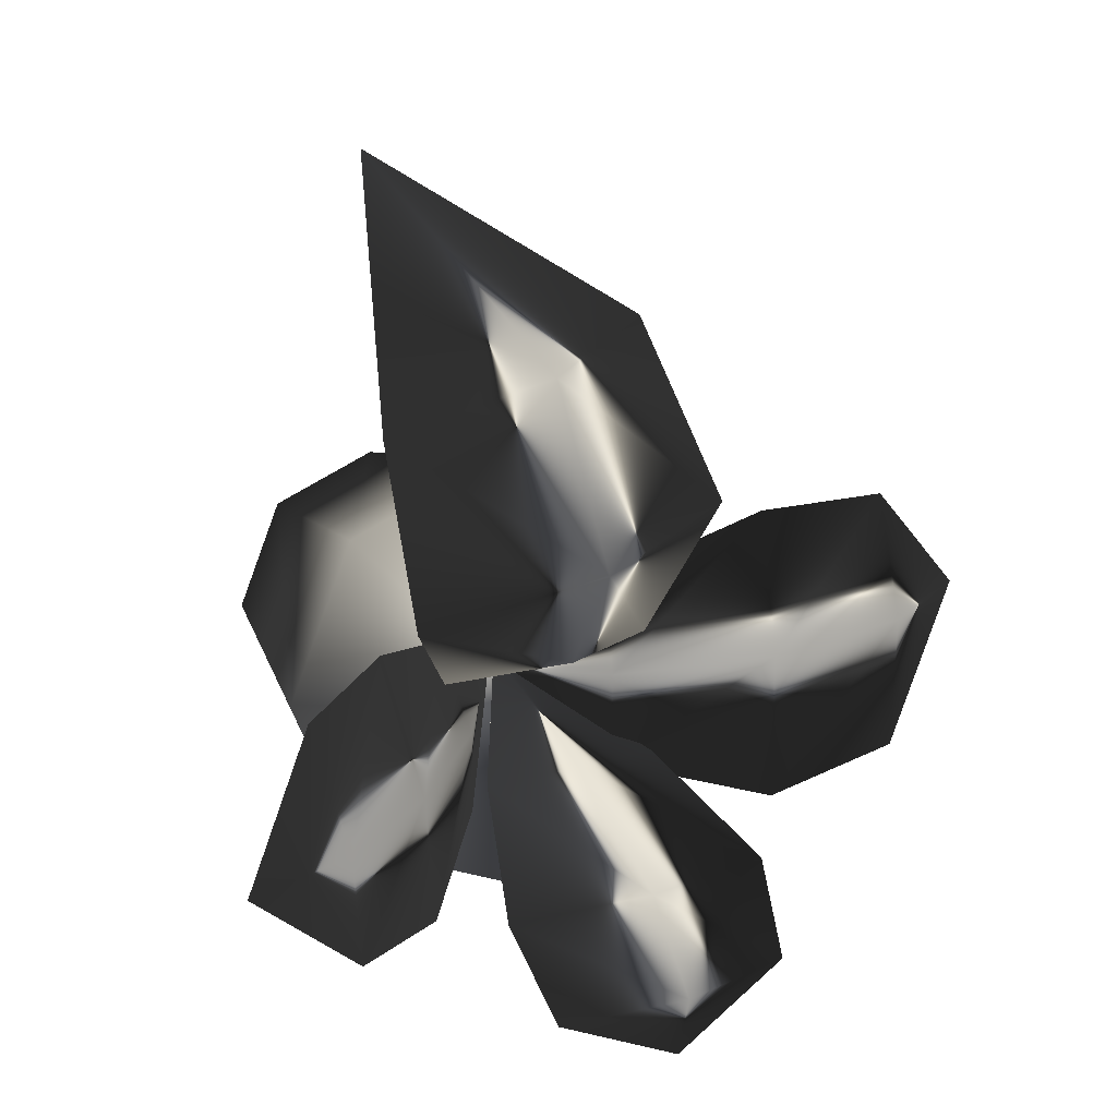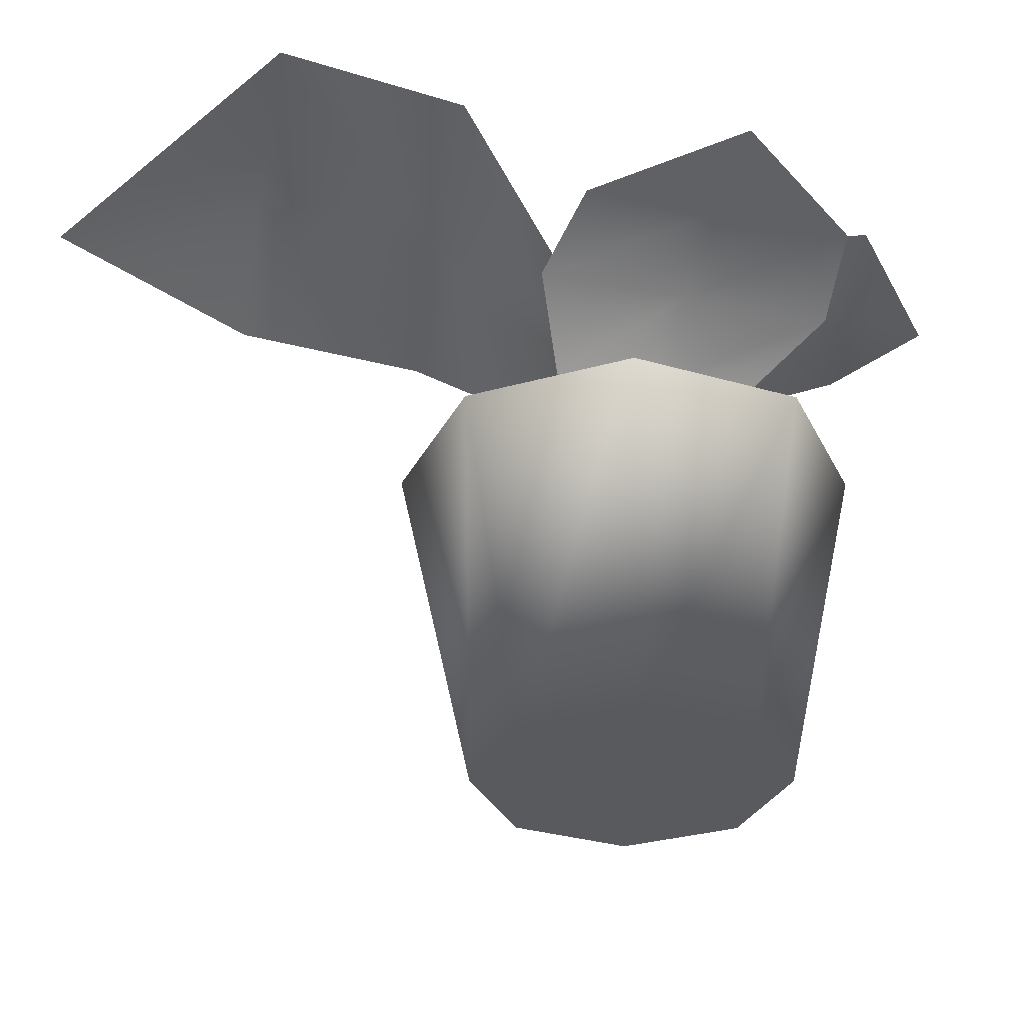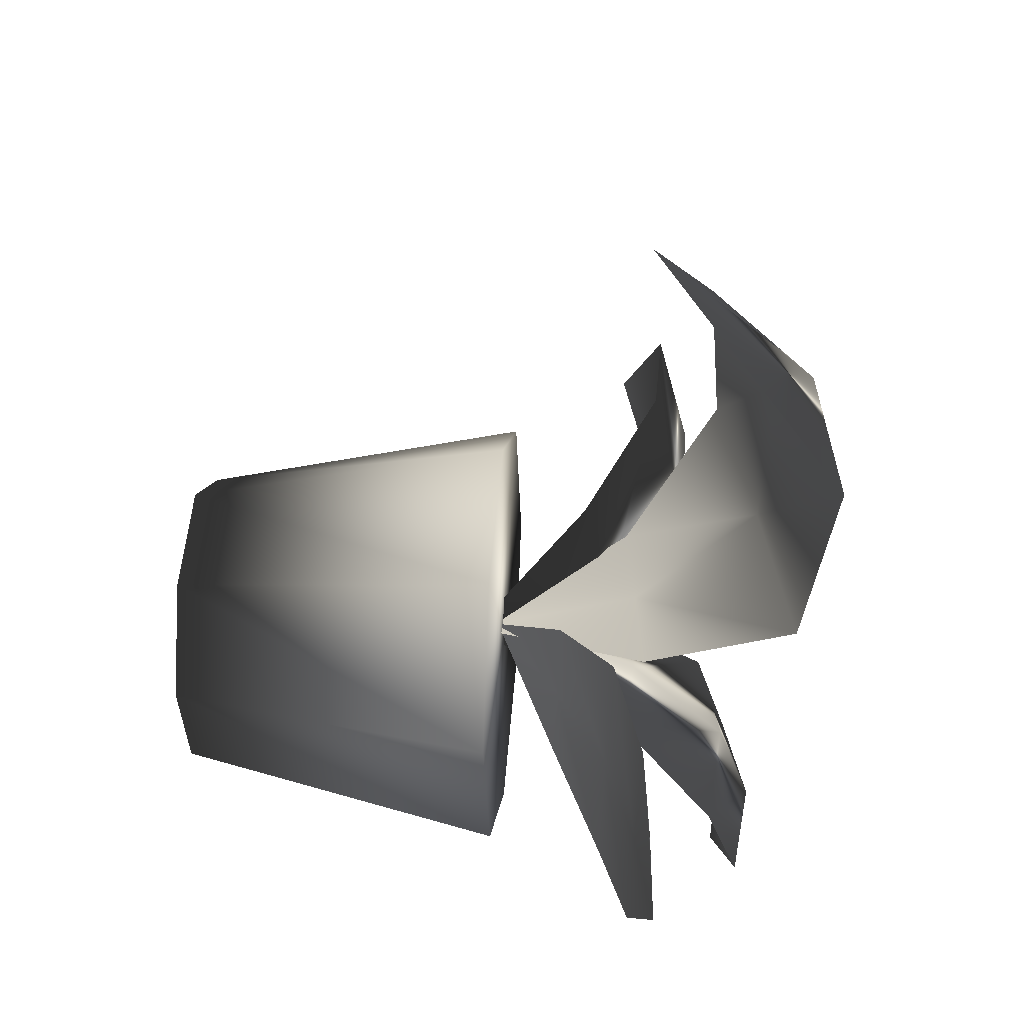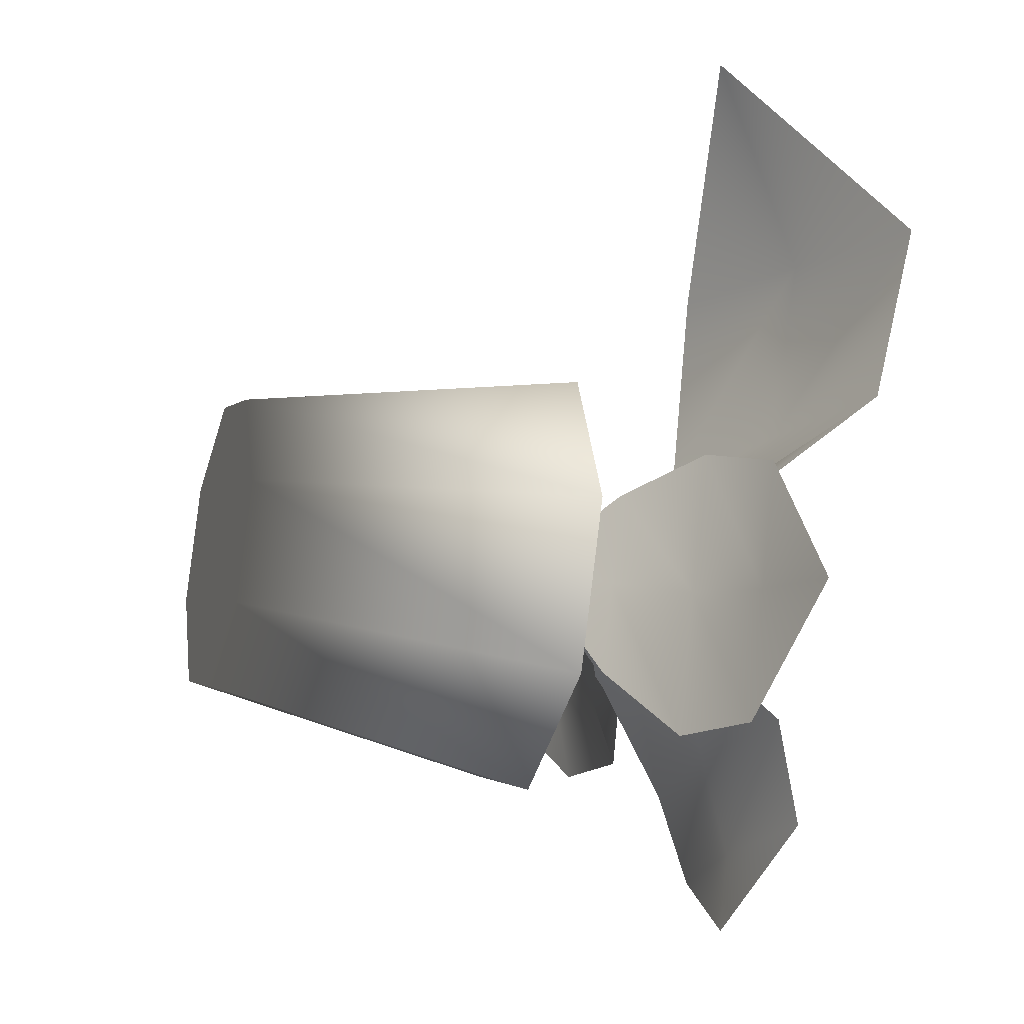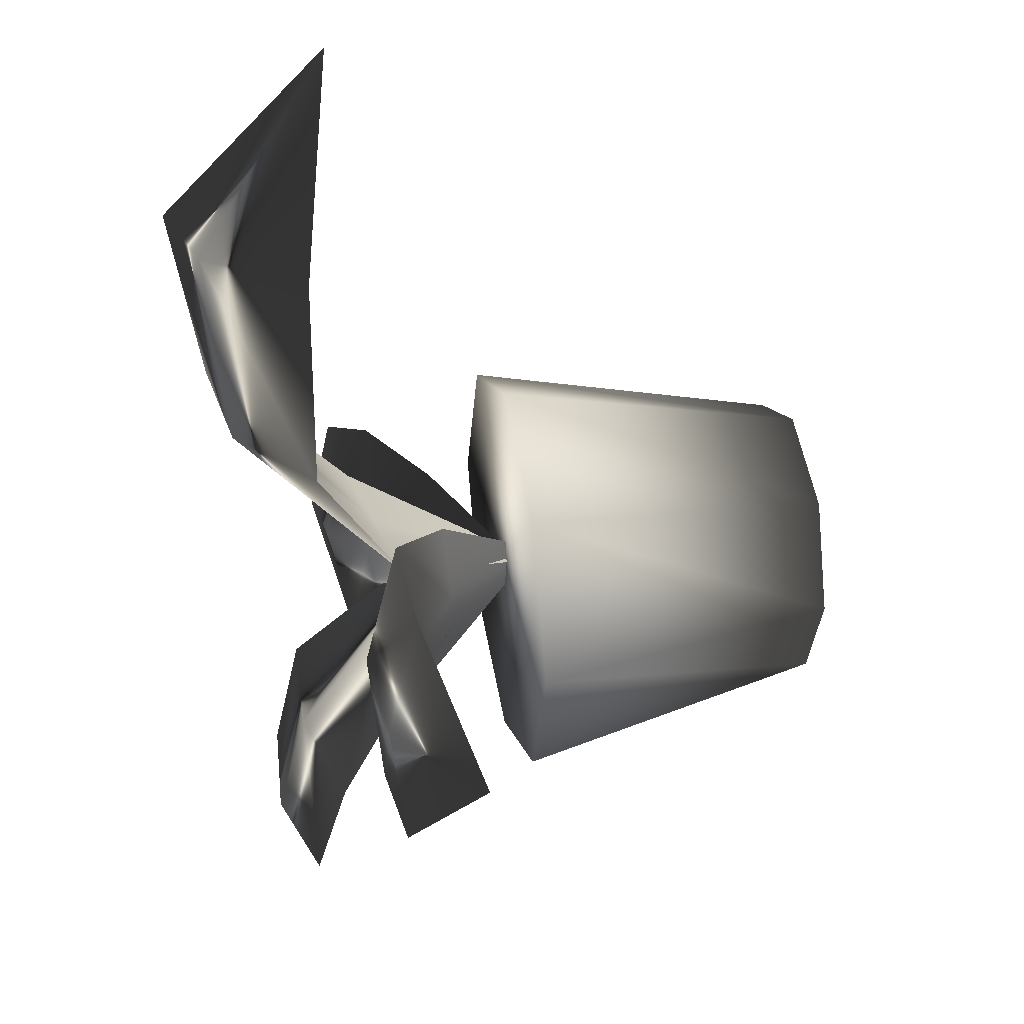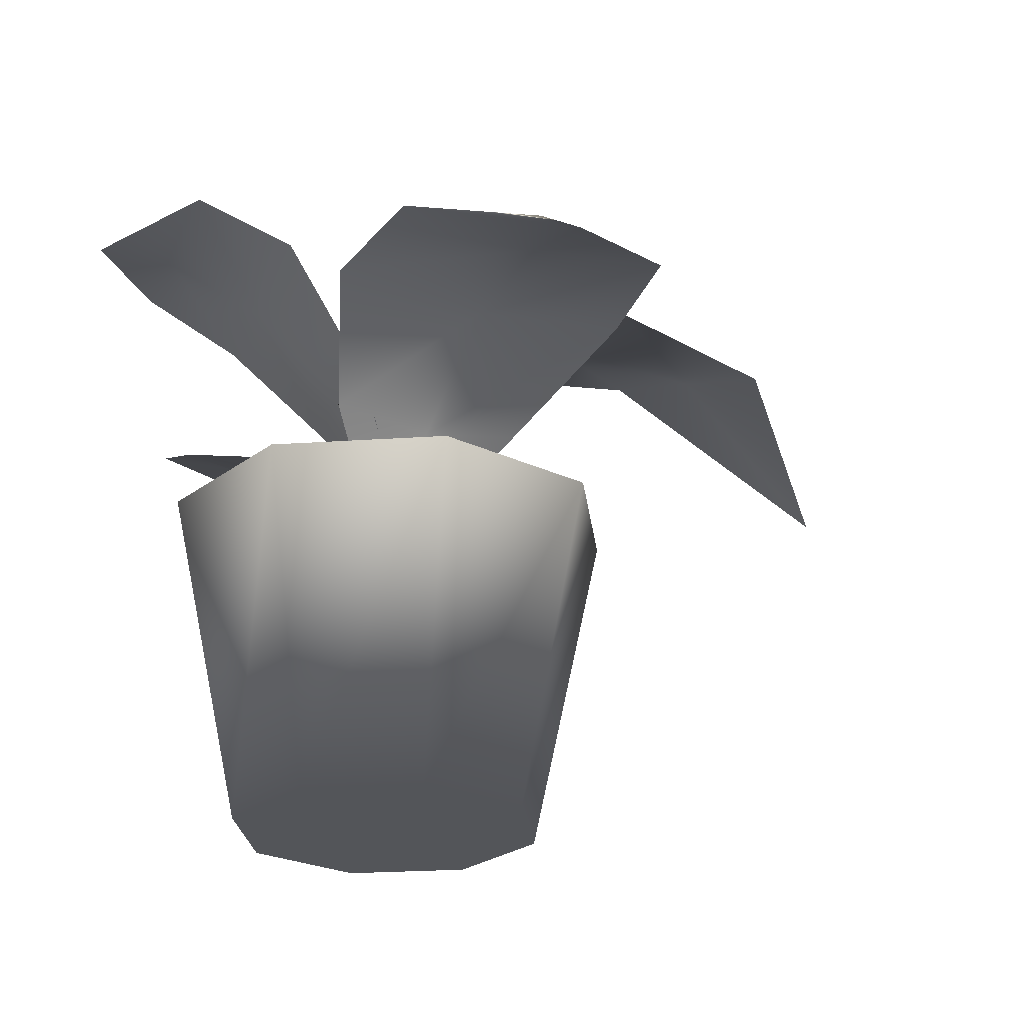
<metadata>
{"format":"obj","ext":"obj","renderer":"f3d","projection":"perspective","resolution":1024,"background":"white","views":[{"elev":16.5,"azim":153.3,"up":"+Z"},{"elev":-31.1,"azim":89.6,"up":"+Y"},{"elev":31.0,"azim":95.1,"up":"+Z"},{"elev":-25.3,"azim":71.5,"up":"+Z"},{"elev":33.2,"azim":-101.5,"up":"+Z"},{"elev":-24.3,"azim":-106.1,"up":"+Y"}]}
</metadata>
<code>
g
v  0.06918 0.009993 -0.1251
v  0.2398 0.009993 -0.1251
v  0.1898 0.009993 -0.2458
v  0.06918 0.009993 -0.2957
v  -0.05148 0.009993 -0.2458
v  -0.1015 0.009993 -0.1251
v  -0.05147 0.009993 -0.004444
v  0.06918 0.009993 0.04553
v  0.1898 0.009993 -0.004444
v  0.3191 0.3767 -0.1251
v  0.2459 0.3767 -0.3018
v  0.06918 0.3767 -0.375
v  -0.1075 0.3767 -0.3018
v  -0.1807 0.3767 -0.1251
v  -0.1075 0.3767 0.05159
v  0.06918 0.3767 0.1248
v  0.2459 0.3767 0.05159
v  0.06918 0.3767 -0.1251
v  0.178 0.453 -0.04853
v  0.273 0.5193 -0.03046
v  0.3684 0.5574 -0.0767
v  0.1575 0.4475 -0.1498
v  0.241 0.5111 -0.1874
v  0.3396 0.5499 -0.2181
v  0.1362 0.4431 -0.2514
v  0.2083 0.504 -0.3447
v  0.3101 0.5436 -0.3598
v  0.4458 0.5765 -0.2453
v  0.08153 0.3716 -0.1088
v  0.1467 0.465 -0.1547
v  0.2302 0.5286 -0.1923
v  0.3289 0.5675 -0.223
v  0.1 0.3302 -0.1249
v  -0.0157 0.4586 -0.1066
v  -0.01523 0.4822 -0.2101
v  -0.1634 0.5417 -0.08425
v  -0.1667 0.5699 -0.2441
v  -0.3168 0.54 -0.06727
v  -0.3223 0.5669 -0.2109
v  -0.4458 0.4954 -0.05556
v  -0.01553 0.4685 -0.002708
v  -0.1601 0.5471 0.07616
v  -0.3115 0.5466 0.0769
v  -0.004577 0.5008 -0.1002
v  -0.1585 0.5853 -0.07694
v  -0.3166 0.5832 -0.05916
v  0.07232 0.3643 -0.1053
v  0.05371 0.5117 -0.2067
v  0.1553 0.522 -0.1925
v  0.0279 0.6066 -0.2979
v  0.1847 0.6341 -0.3018
v  0.004641 0.6431 -0.4043
v  0.1453 0.67 -0.4096
v  -0.01415 0.6401 -0.4912
v  -0.04821 0.5112 -0.1907
v  -0.1293 0.6141 -0.294
v  -0.1365 0.6511 -0.3992
v  0.04865 0.5357 -0.1852
v  0.02177 0.6457 -0.2956
v  -0.002491 0.683 -0.4053
v  0.07216 0.3408 -0.1225
v  0.09126 0.5351 -0.05525
v  -0.03457 0.5184 -0.04879
v  0.1248 0.6718 0.08667
v  -0.06756 0.6219 0.1164
v  0.1941 0.683 0.29
v  0.02478 0.6101 0.3174
v  0.2954 0.5485 0.4912
v  0.2161 0.5517 -0.06096
v  0.317 0.7165 0.05507
v  0.3634 0.752 0.2573
v  0.0726 0.5593 -0.05669
v  0.1054 0.7029 0.08109
v  0.1732 0.7222 0.2901
g plant-02
f -74 -72 -73
f -74 -71 -72
f -74 -70 -71
f -74 -69 -70
f -74 -68 -69
f -74 -67 -68
f -74 -66 -67
f -74 -73 -66
f -73 -64 -65
f -73 -72 -64
f -72 -63 -64
f -72 -71 -63
f -71 -62 -63
f -71 -70 -62
f -70 -61 -62
f -70 -69 -61
f -69 -60 -61
f -69 -68 -60
f -68 -59 -60
f -68 -67 -59
f -67 -58 -59
f -67 -66 -58
f -66 -65 -58
f -66 -73 -65
f -57 -65 -64
f -57 -64 -63
f -57 -63 -62
f -57 -62 -61
f -57 -61 -60
f -57 -60 -59
f -57 -59 -58
f -57 -58 -65
f -46 -53 -56
f -52 -55 -56
f -56 -53 -52
f -51 -54 -55
f -55 -52 -51
f -54 -51 -47
f -46 -50 -53
f -49 -52 -53
f -53 -50 -49
f -48 -51 -52
f -52 -49 -48
f -51 -48 -47
f -46 -56 -45
f -44 -45 -56
f -56 -55 -44
f -43 -44 -55
f -55 -54 -43
f -54 -47 -43
f -45 -50 -46
f -49 -50 -45
f -45 -44 -49
f -48 -49 -44
f -44 -43 -48
f -43 -47 -48
f -42 -41 -40
f -39 -38 -40
f -40 -41 -39
f -37 -36 -38
f -38 -39 -37
f -36 -37 -35
f -42 -34 -41
f -33 -39 -41
f -41 -34 -33
f -32 -37 -39
f -39 -33 -32
f -37 -32 -35
f -42 -40 -31
f -30 -31 -40
f -40 -38 -30
f -29 -30 -38
f -38 -36 -29
f -36 -35 -29
f -31 -34 -42
f -33 -34 -31
f -31 -30 -33
f -32 -33 -30
f -30 -29 -32
f -29 -35 -32
f -28 -27 -26
f -25 -24 -26
f -26 -27 -25
f -23 -22 -24
f -24 -25 -23
f -22 -23 -21
f -28 -20 -27
f -19 -25 -27
f -27 -20 -19
f -18 -23 -25
f -25 -19 -18
f -23 -18 -21
f -28 -26 -17
f -16 -17 -26
f -26 -24 -16
f -15 -16 -24
f -24 -22 -15
f -22 -21 -15
f -17 -20 -28
f -19 -20 -17
f -17 -16 -19
f -18 -19 -16
f -16 -15 -18
f -15 -21 -18
f -14 -13 -12
f -11 -10 -12
f -12 -13 -11
f -9 -8 -10
f -10 -11 -9
f -8 -9 -7
f -14 -6 -13
f -5 -11 -13
f -13 -6 -5
f -4 -9 -11
f -11 -5 -4
f -9 -4 -7
f -14 -12 -3
f -2 -3 -12
f -12 -10 -2
f -1 -2 -10
f -10 -8 -1
f -8 -7 -1
f -3 -6 -14
f -5 -6 -3
f -3 -2 -5
f -4 -5 -2
f -2 -1 -4
f -1 -7 -4
g

</code>
